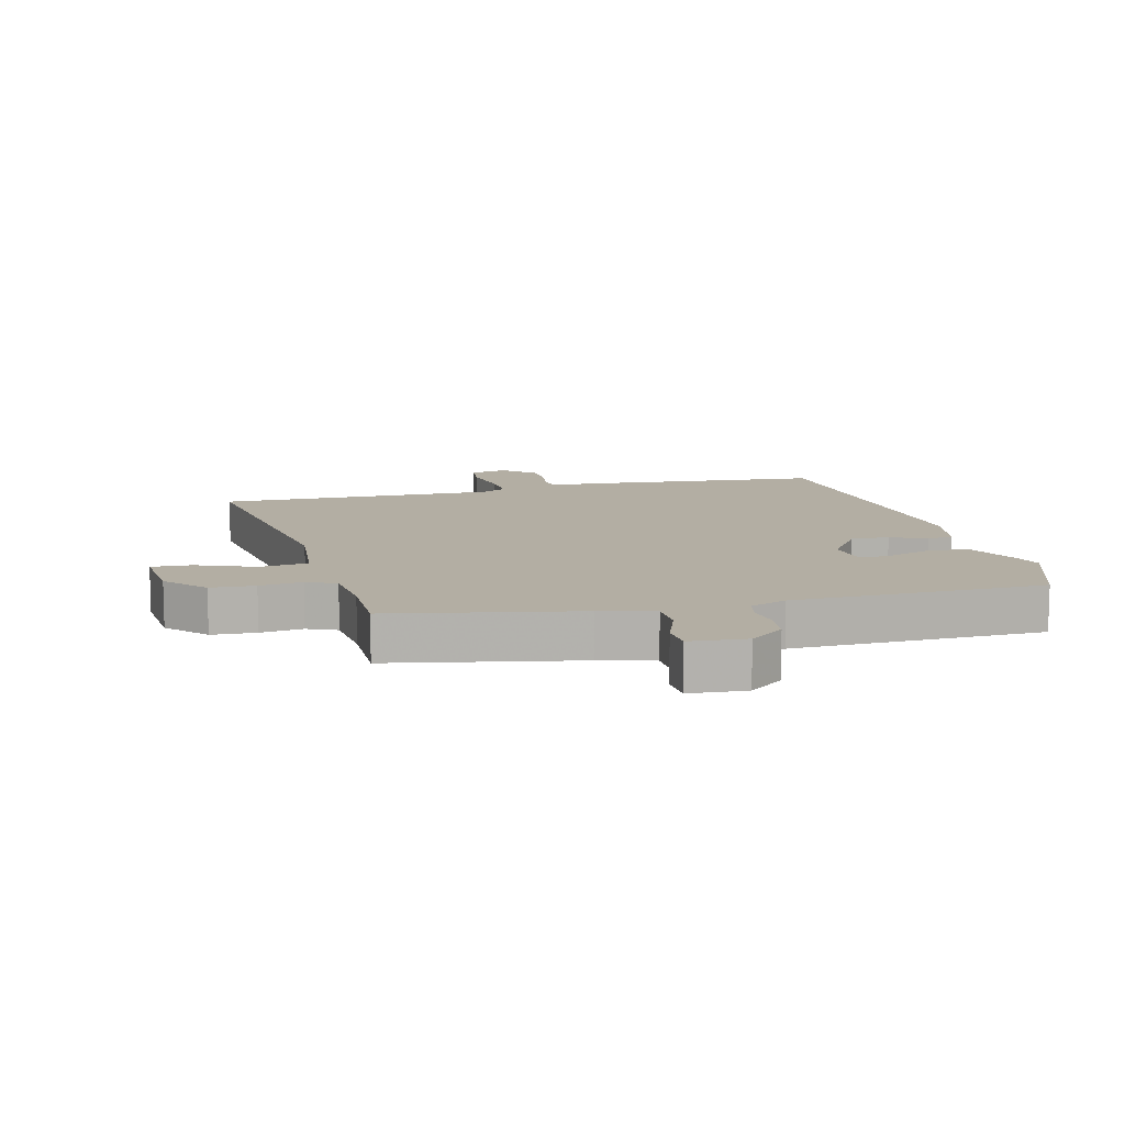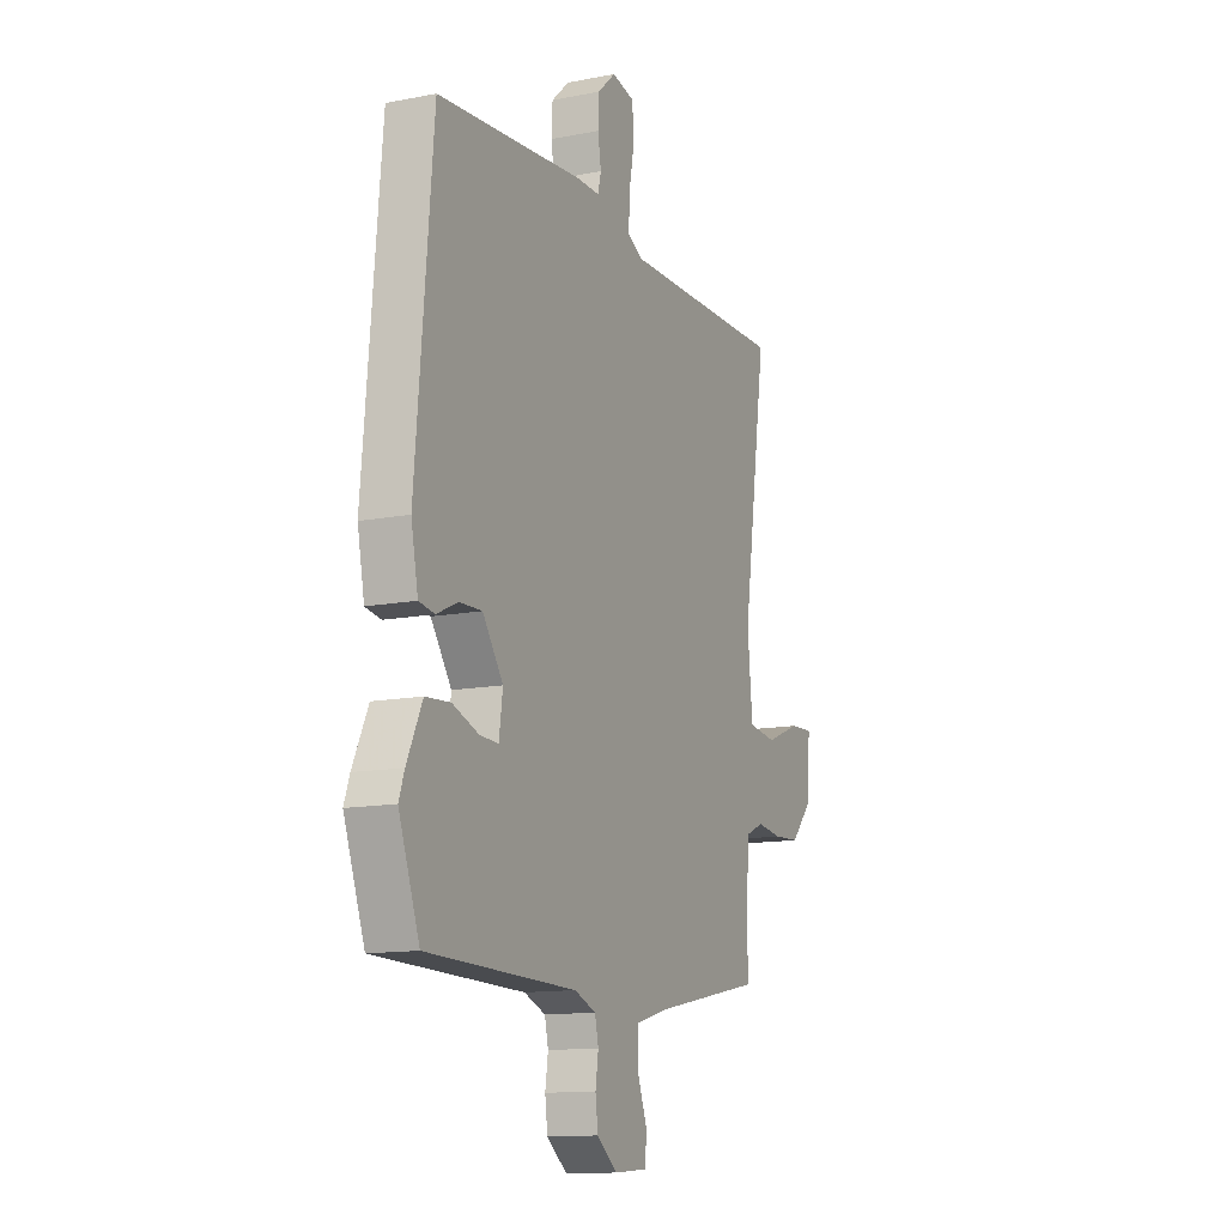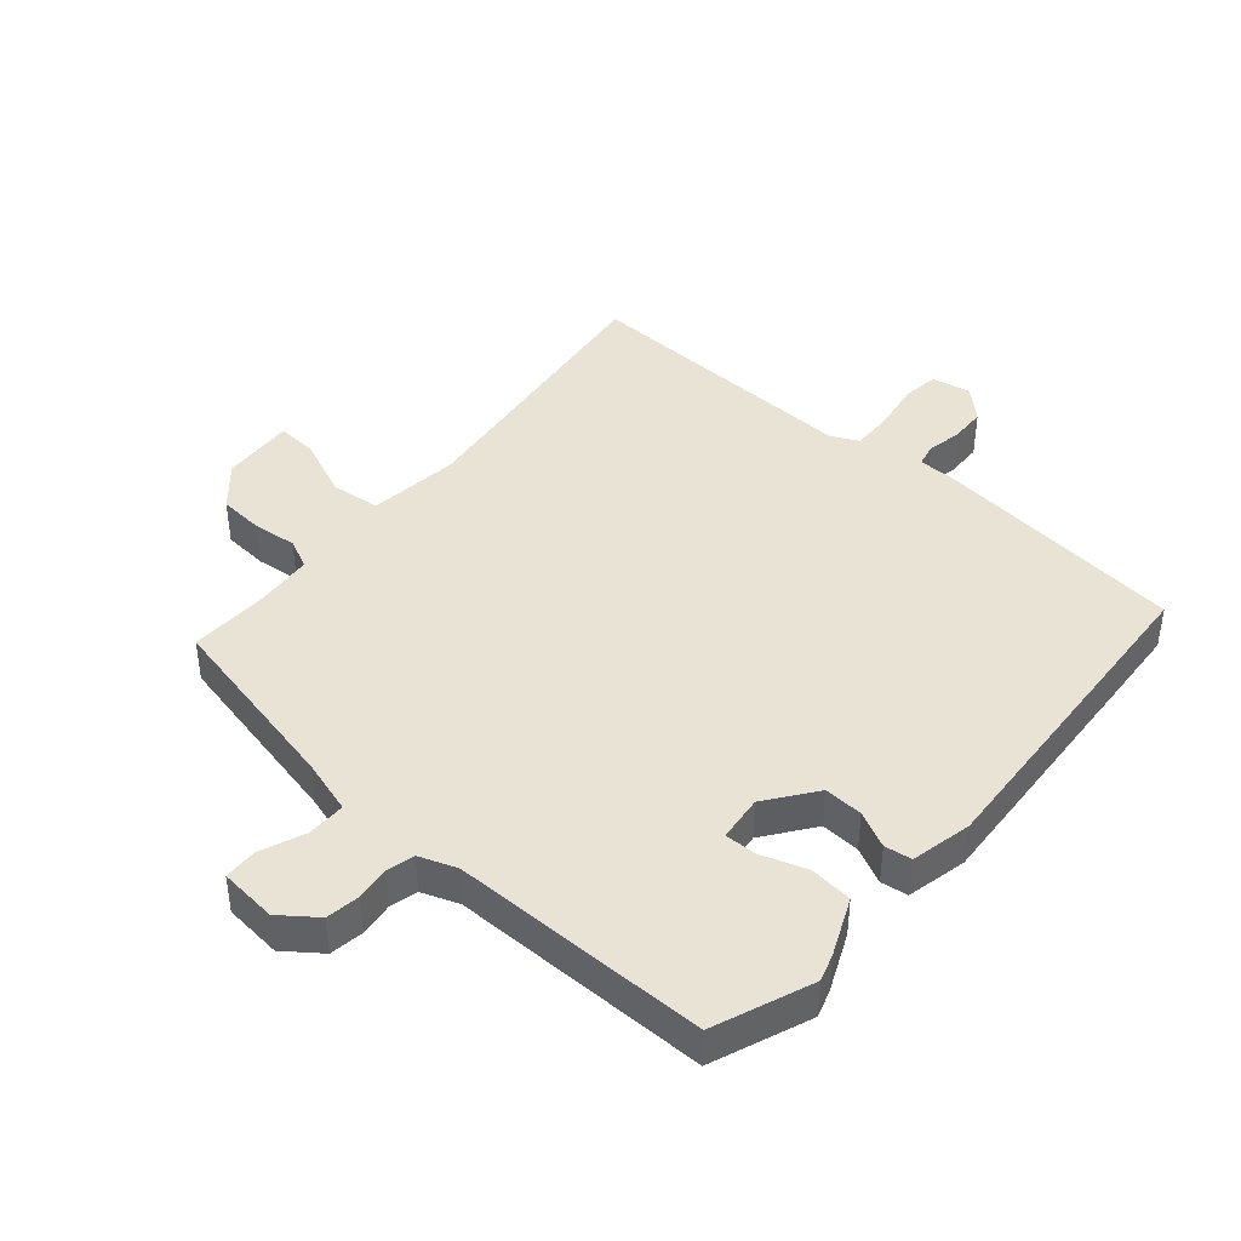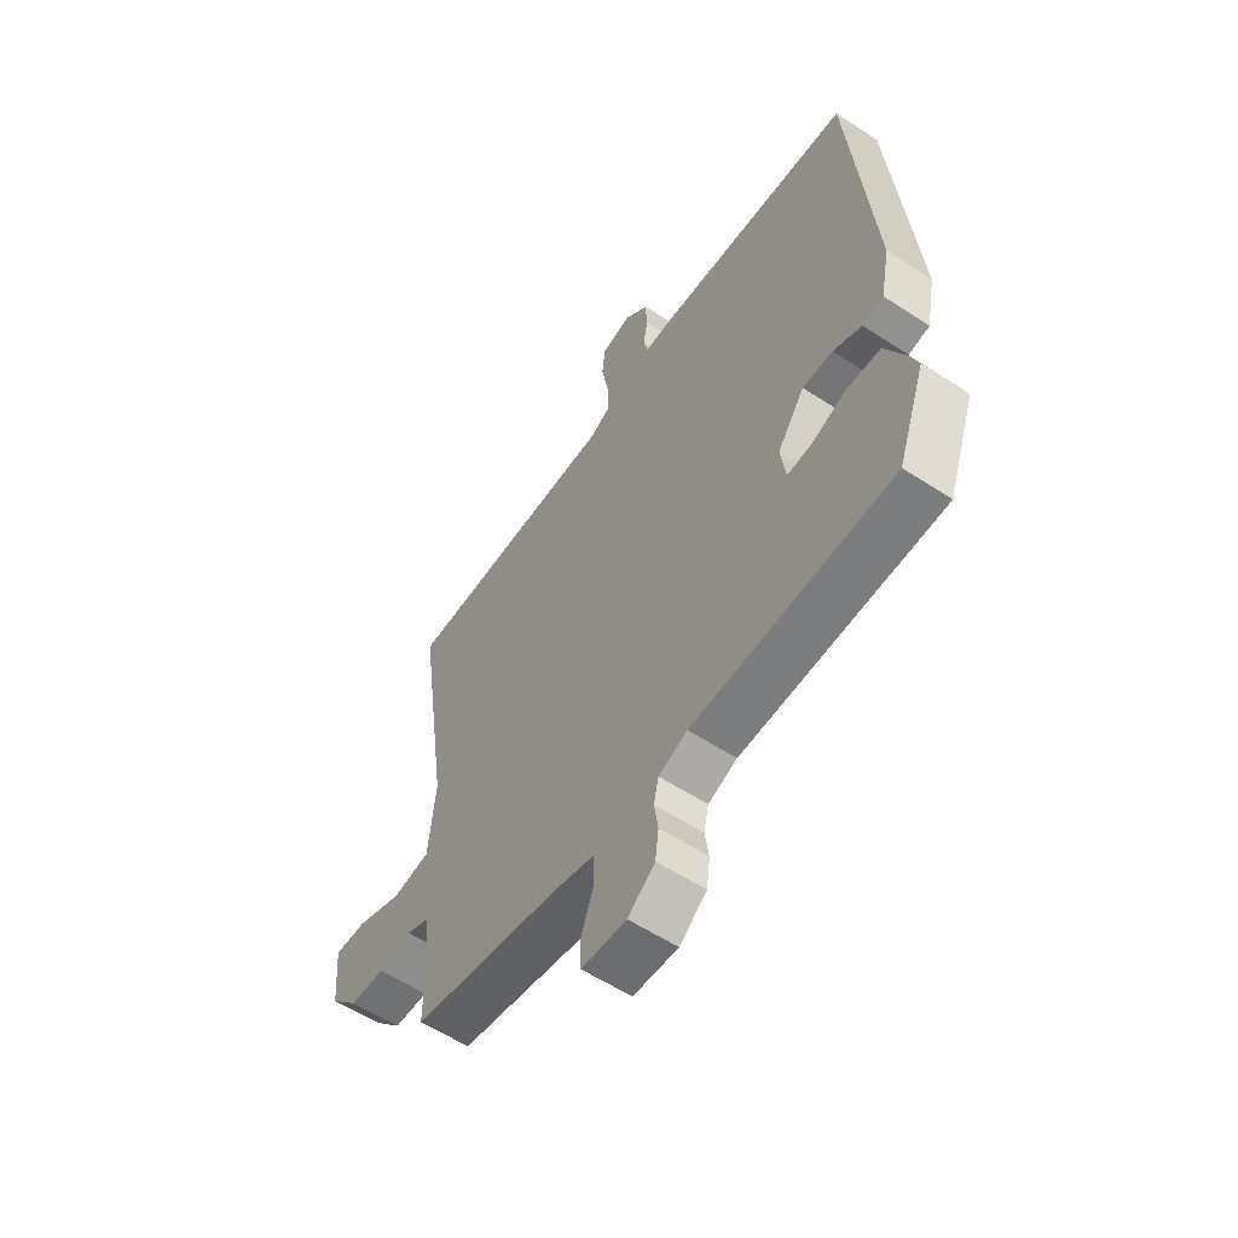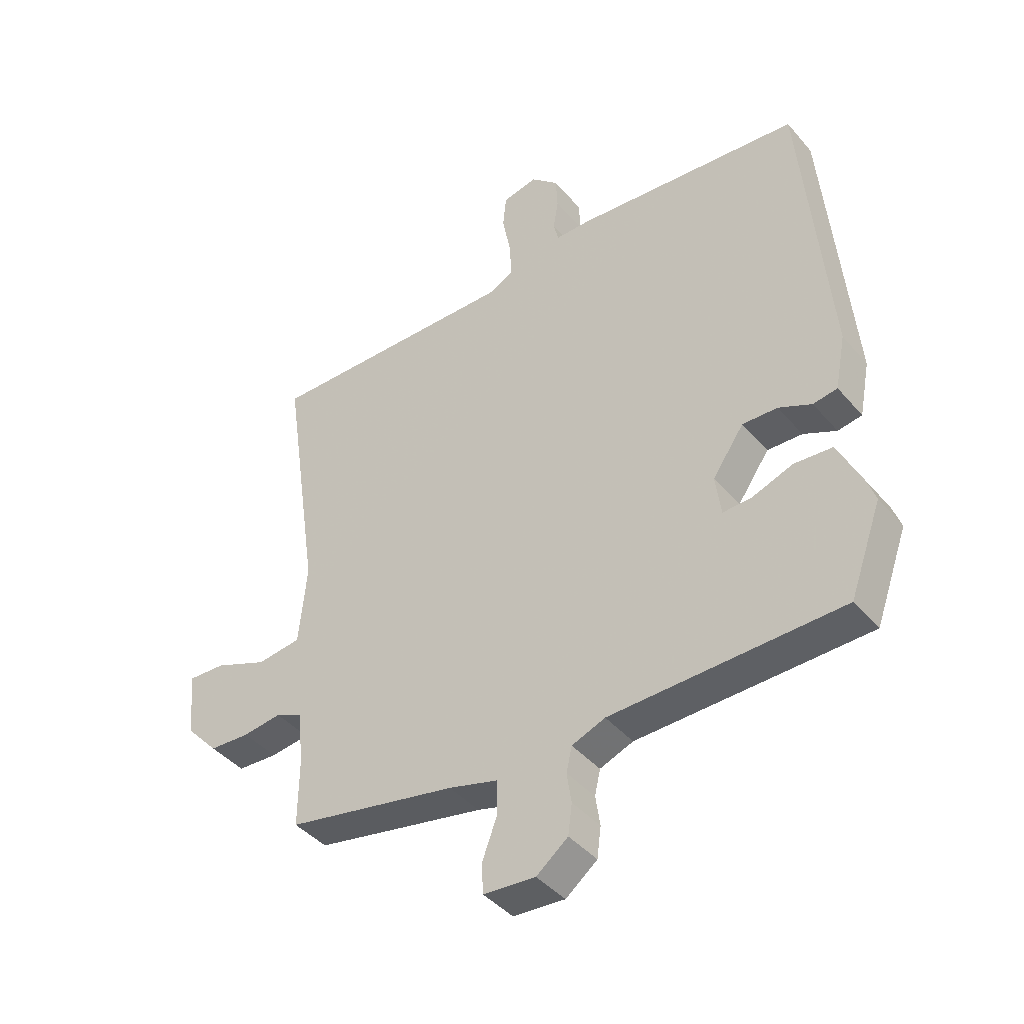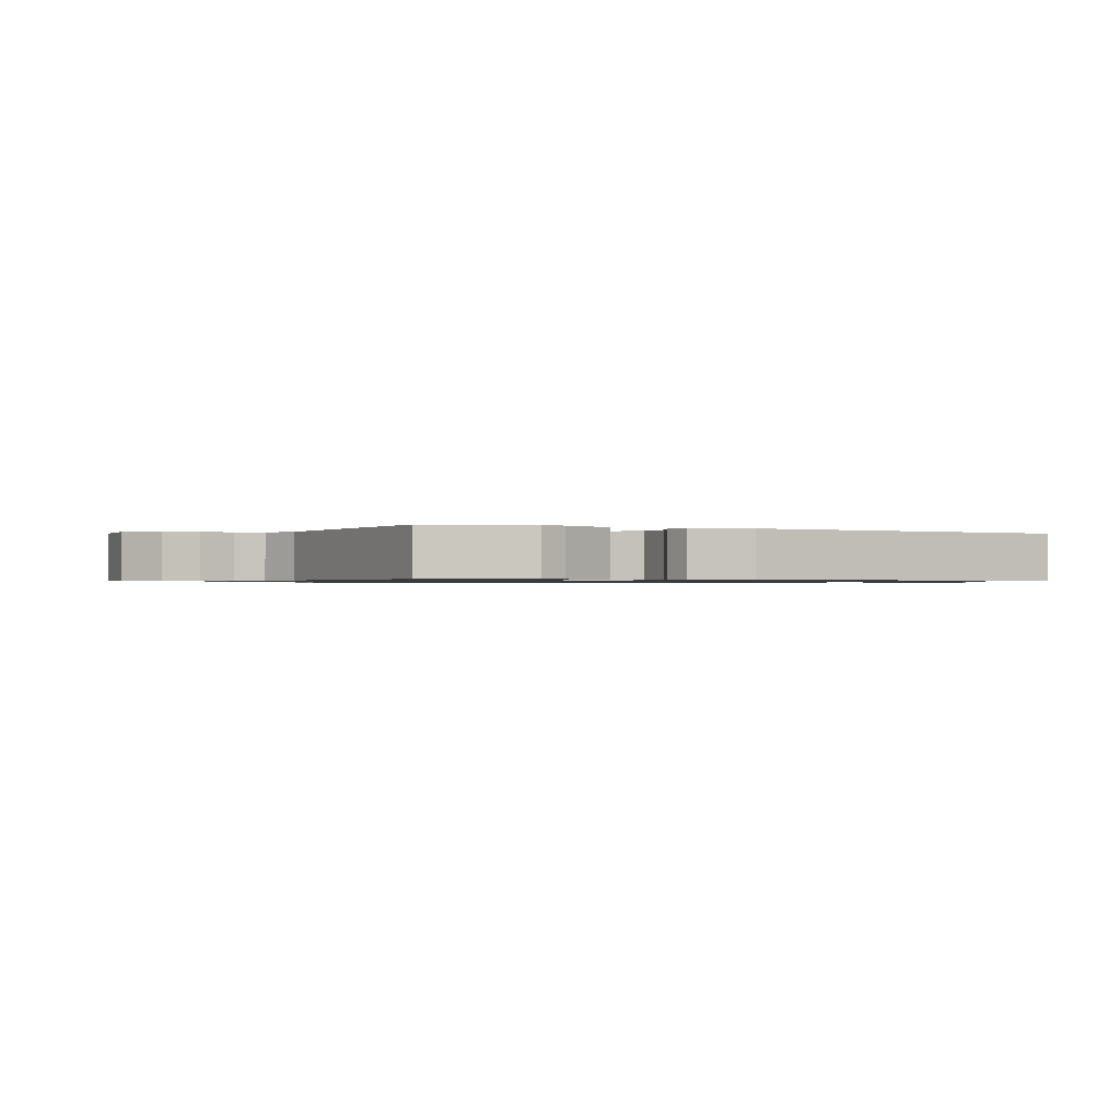
<metadata>
{"format":"obj","ext":"obj","renderer":"f3d","projection":"perspective","resolution":1024,"background":"white","views":[{"elev":11.0,"azim":165.7,"up":"+Y"},{"elev":-12.9,"azim":-65.7,"up":"+Z"},{"elev":42.2,"azim":-138.0,"up":"+Y"},{"elev":-57.9,"azim":-124.1,"up":"+Z"},{"elev":-42.2,"azim":-143.2,"up":"+Z"},{"elev":-0.8,"azim":-116.7,"up":"+Y"}]}
</metadata>
<code>
v -0.484 0.07 0.507
v -0.081 0.07 0.544
v -0.019 0.07 0.544
v -0.01 0.07 0.58
v -0.019 0.07 0.635
v -0.016 0.07 0.693
v 0.033 0.07 0.738
v 0.095 0.07 0.725
v 0.101 0.07 0.665
v 0.086 0.07 0.588
v 0.083 0.07 0.522
v 0.126 0.07 0.5
v 0.58 0.07 0.507
v 0.513 0.07 0.055
v 0.527 0.07 -0.089
v 0.605 0.07 -0.099
v 0.7 0.07 -0.061
v 0.765 0.07 -0.058
v 0.755 0.07 -0.174
v 0.697 0.07 -0.237
v 0.625 0.07 -0.241
v 0.556 0.07 -0.232
v 0.508 0.07 -0.253
v 0.498 0.07 -0.35
v 0.499 0.07 -0.471
v 0.196 0.07 -0.531
v 0.109 0.07 -0.555
v 0.108 0.07 -0.616
v 0.135 0.07 -0.688
v 0.132 0.07 -0.741
v 0.04 0.07 -0.748
v -0.016 0.07 -0.704
v -0.023 0.07 -0.65
v -0.015 0.07 -0.596
v -0.025 0.07 -0.552
v -0.084 0.07 -0.529
v -0.493 0.07 -0.52
v -0.55 0.07 -0.363
v -0.535 0.07 -0.32
v -0.493 0.07 -0.231
v -0.425 0.07 -0.226
v -0.353 0.07 -0.252
v -0.302 0.07 -0.254
v -0.292 0.07 -0.181
v -0.348 0.07 -0.101
v -0.41 0.07 -0.103
v -0.468 0.07 -0.13
v -0.511 0.07 -0.123
v -0.53 0.07 -0.026
v -0.484 0 0.507
v -0.081 0 0.544
v -0.019 0 0.544
v -0.01 0 0.58
v -0.019 0 0.635
v -0.016 0 0.693
v 0.033 0 0.738
v 0.095 0 0.725
v 0.101 0 0.665
v 0.086 0 0.588
v 0.083 0 0.522
v 0.126 0 0.5
v 0.58 0 0.507
v 0.513 0 0.055
v 0.527 0 -0.089
v 0.605 0 -0.099
v 0.7 0 -0.061
v 0.765 0 -0.058
v 0.755 0 -0.174
v 0.697 0 -0.237
v 0.625 0 -0.241
v 0.556 0 -0.232
v 0.508 0 -0.253
v 0.498 0 -0.35
v 0.499 0 -0.471
v 0.196 0 -0.531
v 0.109 0 -0.555
v 0.108 0 -0.616
v 0.135 0 -0.688
v 0.132 0 -0.741
v 0.04 0 -0.748
v -0.016 0 -0.704
v -0.023 0 -0.65
v -0.015 0 -0.596
v -0.025 0 -0.552
v -0.084 0 -0.529
v -0.493 0 -0.52
v -0.55 0 -0.363
v -0.535 0 -0.32
v -0.493 0 -0.231
v -0.425 0 -0.226
v -0.353 0 -0.252
v -0.302 0 -0.254
v -0.292 0 -0.181
v -0.348 0 -0.101
v -0.41 0 -0.103
v -0.468 0 -0.13
v -0.511 0 -0.123
v -0.53 0 -0.026
f 46 47 48 49
f 45 46 49 1
f 44 45 1 2
f 43 44 2 3
f 39 40 41 42
f 39 42 43
f 36 37 38 39
f 35 36 39 43
f 31 32 33 34
f 31 34 35
f 28 29 30 31
f 27 28 31 35
f 26 27 35 43
f 24 25 26 43
f 19 20 21 22
f 17 18 19 22
f 16 17 22 23
f 15 16 23
f 14 15 23
f 12 13 14
f 11 12 14 23
f 7 8 9 10
f 7 10 11
f 4 5 6 7
f 3 4 7 11
f 23 24 43
f 3 11 23 43
f 98 97 96 95
f 50 98 95 94
f 51 50 94 93
f 52 51 93 92
f 91 90 89 88
f 92 91 88
f 88 87 86 85
f 92 88 85 84
f 83 82 81 80
f 84 83 80
f 80 79 78 77
f 84 80 77 76
f 92 84 76 75
f 92 75 74 73
f 71 70 69 68
f 71 68 67 66
f 72 71 66 65
f 72 65 64
f 72 64 63
f 63 62 61
f 72 63 61 60
f 59 58 57 56
f 60 59 56
f 56 55 54 53
f 60 56 53 52
f 92 73 72
f 92 72 60 52
f 1 50 51 2
f 2 51 52 3
f 3 52 53 4
f 4 53 54 5
f 5 54 55 6
f 6 55 56 7
f 7 56 57 8
f 8 57 58 9
f 9 58 59 10
f 10 59 60 11
f 11 60 61 12
f 12 61 62 13
f 13 62 63 14
f 14 63 64 15
f 15 64 65 16
f 16 65 66 17
f 17 66 67 18
f 18 67 68 19
f 19 68 69 20
f 20 69 70 21
f 21 70 71 22
f 22 71 72 23
f 23 72 73 24
f 24 73 74 25
f 25 74 75 26
f 26 75 76 27
f 27 76 77 28
f 28 77 78 29
f 29 78 79 30
f 30 79 80 31
f 31 80 81 32
f 32 81 82 33
f 33 82 83 34
f 34 83 84 35
f 35 84 85 36
f 36 85 86 37
f 37 86 87 38
f 38 87 88 39
f 39 88 89 40
f 40 89 90 41
f 41 90 91 42
f 42 91 92 43
f 43 92 93 44
f 44 93 94 45
f 45 94 95 46
f 46 95 96 47
f 47 96 97 48
f 48 97 98 49
f 49 98 50 1

</code>
